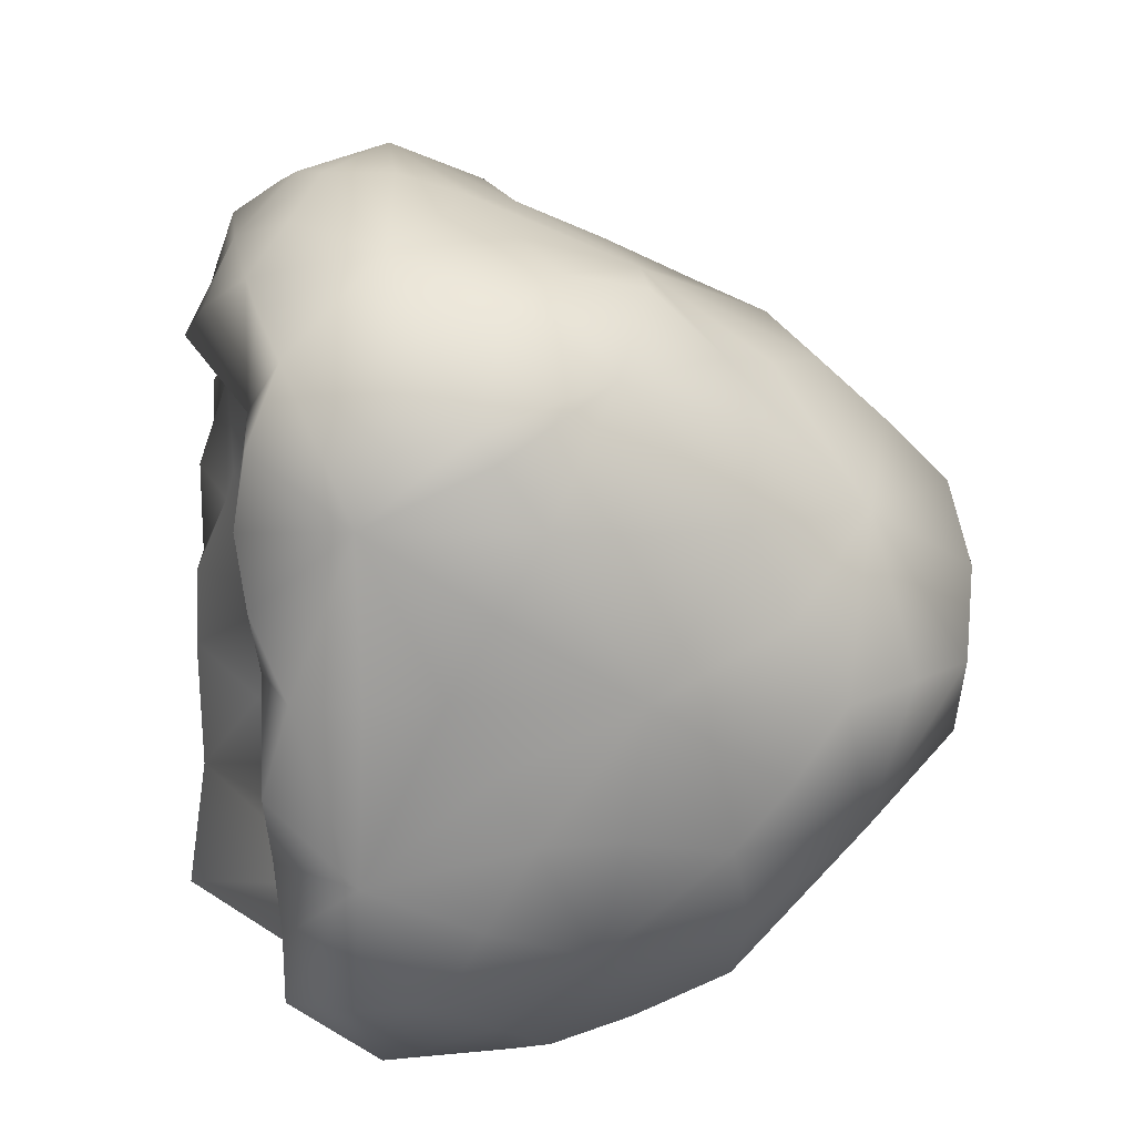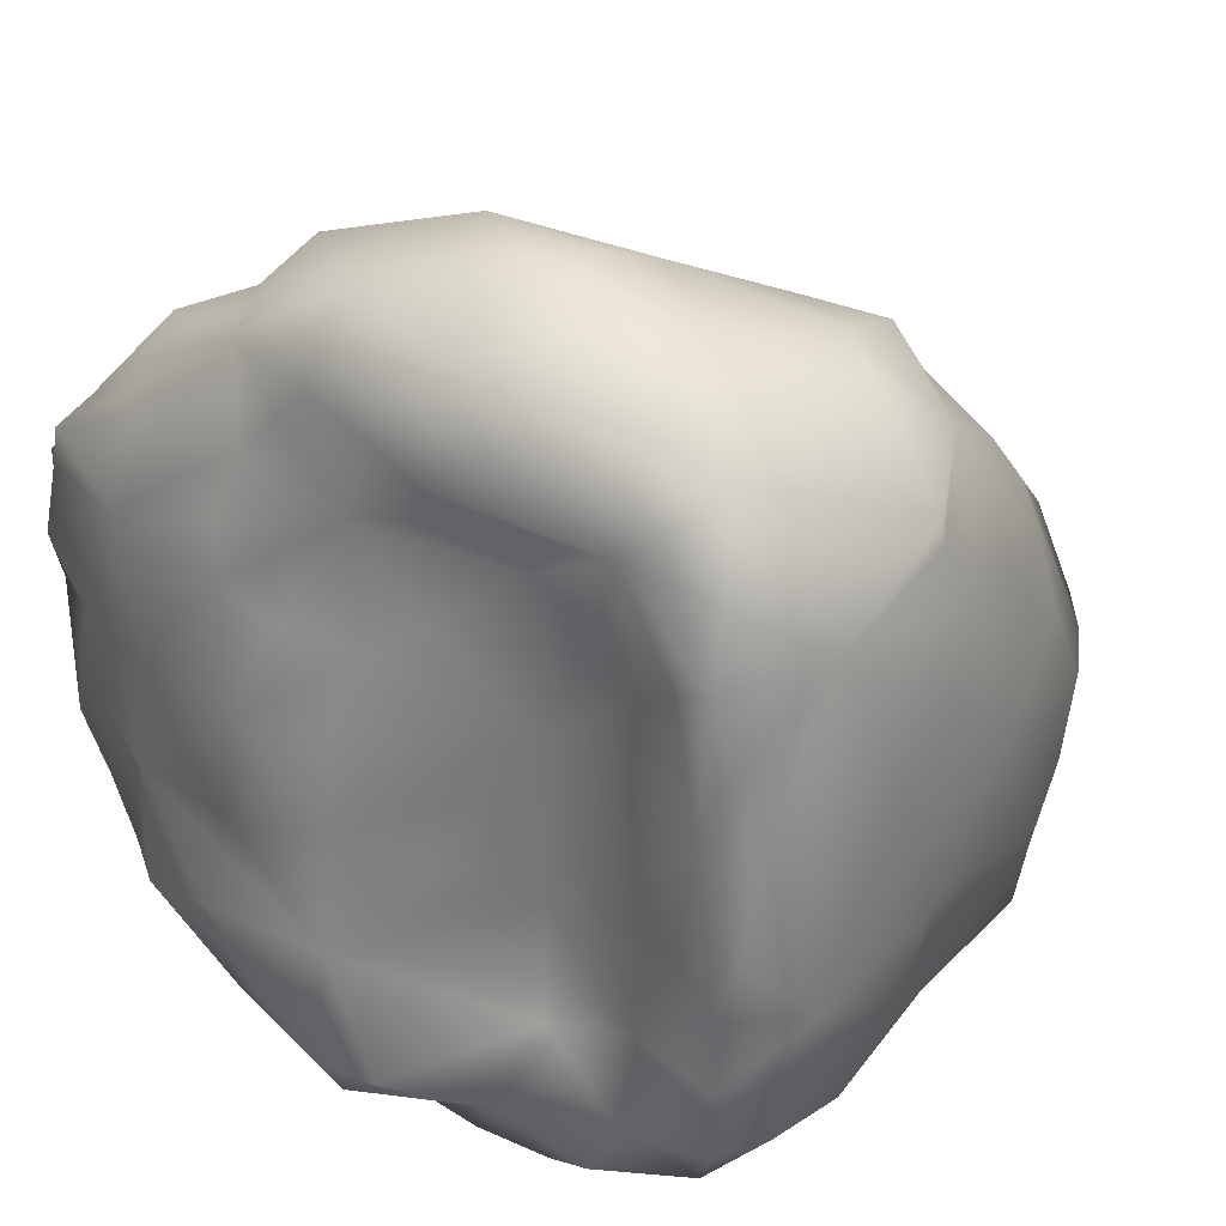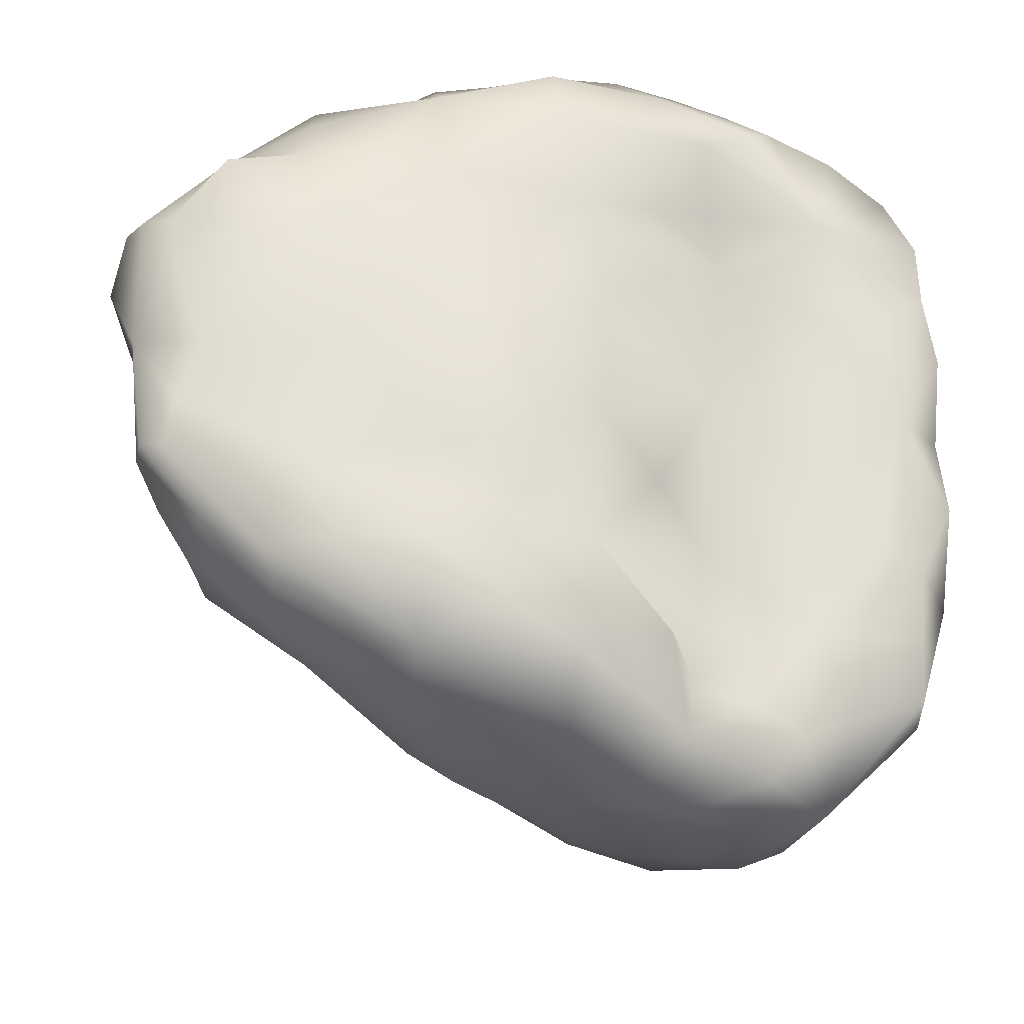
<metadata>
{"format":"obj","ext":"obj","renderer":"f3d","projection":"perspective","resolution":1024,"background":"white","views":[{"elev":16.4,"azim":92.7,"up":"+Y"},{"elev":24.5,"azim":47.6,"up":"+Y"},{"elev":-26.5,"azim":-7.9,"up":"+Y"}]}
</metadata>
<code>
g TitanMeshPieces.008
v 0.5075 -0.6696 -2.162
v 0.2858 -0.05717 -2.663
v 0.1506 -0.5776 -2.263
v 0.7986 -0.5328 -2.647
v 1.265 -0.9115 -2.171
v 0.5388 -1.054 -1.998
v 1.818 -0.8554 -1.45
v 1.734 -1.493 -0.752
v 1.918 -0.7686 -0.9074
v 1.647 -1.315 -1.544
v 1.348 -1.737 -1.453
v 1.734 -1.493 -0.752
v 1.316 -2.021 -0.9228
v 0.5784 -2.204 -0.9197
v 0.9201 -1.634 -1.678
v 0.503 -1.517 -1.826
v 0.2151 -1.726 -1.513
v -0.001036 -1.855 -1.157
v 0.02664 -2.115 -0.7461
v 1.313 -2.201 -0.4792
v 0.01095 -2.261 -0.3116
v -0.457 -1.927 -0.5563
v 1.596 -1.981 -0.2086
v 1.333 -2.31 0.4424
v 0.9891 -2.39 -0.2553
v 1.913 -1.708 0.05451
v 2.035 -1.239 -0.1811
v 1.914 -1.744 0.5112
v 1.85 -1.731 0.8831
v 1.476 -1.843 0.8479
v 0.6284 -2.456 0.00885
v 0.2632 -2.357 -0.1738
v -0.1414 -2.313 0.4908
v -0.3203 -2.217 -0.02981
v 0.6065 -2.413 0.4546
v 0.5947 -2.384 0.8216
v 0.9423 -2.253 0.8673
v 0.1882 -2.326 0.9701
v -0.7916 -2.111 0.2338
v -1.046 -1.88 0.05016
v -1.702 -1.659 0.7656
v -0.2708 -2.175 1.127
v 0.4285 -2.061 1.038
v -0.9997 -2.057 0.632
v -1.137 -1.989 0.9832
v -0.6976 -2.097 1.04
v -1.133 -1.831 1.519
v -0.3053 -2.111 1.471
v -0.2673 -1.852 1.653
v 0.2288 -1.739 1.67
v -1.538 -1.761 1.187
v -1.933 -1.552 1.281
v -2.172 -1.376 1.12
v -1.939 -1.441 1.467
v -0.191 -0.4129 -2.328
v -0.4653 -0.5955 -2.079
v -0.03556 -1.181 -1.829
v 0.1506 -0.5776 -2.263
v 0.2858 -0.05717 -2.663
v 0.5075 -0.6696 -2.162
v -0.2469 -0.008652 -2.4
v -0.3104 0.4283 -2.435
v -0.01388 0.5957 -2.566
v 0.5388 -1.054 -1.998
v 0.32 0.7422 -2.605
v 0.503 -1.517 -1.826
v 0.2151 -1.726 -1.513
v 1.265 -0.9115 -2.171
v 0.9201 -1.634 -1.678
v 1.348 -1.737 -1.453
v 1.647 -1.315 -1.544
v 1.818 -0.8554 -1.45
v 0.7074 0.3733 -2.717
v 1.044 0.7678 -2.149
v 0.3005 1.09 -2.247
v 0.3542 1.417 -1.892
v 0.6932 1.468 -1.628
v 0.9999 1.564 -1.374
v 0.9956 -0.07274 -2.685
v 0.7986 -0.5328 -2.647
v 1.298 -0.08305 -2.394
v 1.608 -0.1244 -2.027
v 1.733 -0.5114 -1.751
v 2.008 -0.0008481 -1.011
v 1.918 -0.7686 -0.9074
v 2.008 -0.0008481 -1.011
v 2.037 -0.7594 -0.4509
v 1.734 -1.493 -0.752
v 2.087 -0.3655 -0.2523
v 2.035 -1.239 -0.1811
v 2.155 -0.9573 0.4443
v 1.67 0.3241 -1.725
v 1.708 0.8497 -1.501
v 1.354 1.252 -1.521
v 1.701 1.588 -0.8398
v 1.138 1.946 -0.9813
v 1.914 0.8579 -1.016
v 2.144 0.926 -0.5204
v 2.21 0.5063 -0.2764
v 2.186 0.9303 0.4217
v 2.146 1.266 -0.2759
v 2.227 1.428 -0.1628
v 1.674 1.929 -0.3014
v -1.951 -0.6045 -0.1082
v -1.753 0.04685 -0.3025
v -2.193 -0.3345 0.1856
v -1.427 -0.4643 -0.4013
v -1.164 -1.062 -0.6012
v -1.979 -0.9173 0.03708
v 2.227 1.428 -0.1628
v 2.146 1.266 -0.2759
v 2.186 0.9303 0.4217
v 2.176 1.33 0.2349
v -2.011 -1.287 1.534
v -1.608 -1.304 1.729
v -1.133 -1.831 1.519
v -1.939 -1.441 1.467
v -0.2673 -1.852 1.653
v -0.3053 -2.111 1.471
v -0.7015 -1.578 1.699
v -2.289 -0.9867 1.501
v -1.862 -0.7323 1.581
v -1.608 -1.304 1.729
v -2.566 -0.7004 1.493
v -1.127 -1.254 1.717
v -2.519 -0.4046 1.499
v -0.7015 -1.578 1.699
v -0.1958 -1.166 1.643
v 0.2288 -1.739 1.67
v -1.058 -0.926 1.649
v 0.5179 -1.621 0.7836
v 0.4285 -2.061 1.038
v -2.777 0.004486 1.389
v -2.695 -0.657 1.405
v -2.395 -0.03683 1.506
v -2.57 0.3951 1.605
v 0.8684 -1.775 0.8147
v 1.27 -1.302 0.847
v -1.86 0.735 1.644
v -2.614 0.7585 1.503
v -2.304 1.093 1.664
v -1.86 1.287 1.496
v -1.997 -0.06921 1.58
v 0.5567 -1.286 0.8204
v -1.589 -0.04783 1.66
v 0.6029 -0.8605 0.8334
v -1.443 1.3 1.605
v -1.056 1.853 1.384
v -1.823 1.538 1.416
v -1.005 1.282 1.431
v -1.305 -0.3708 1.685
v -0.7736 -0.02394 1.706
v -1.327 0.3246 1.672
v -0.9556 -0.6537 1.68
v -0.9166 0.6521 1.643
v -0.9587 0.9768 1.64
v -0.1636 1.168 1.421
v -0.6375 1.561 1.459
v -0.4663 0.5876 1.652
v -0.3127 1.777 1.49
v -0.3596 2.076 1.388
v 0.3343 2.058 1.271
v 0.09458 1.664 1.477
v 0.5484 1.558 1.522
v 0.8668 1.777 1.356
v 1.38 1.334 1.06
v 1.068 1.968 1.098
v 1.47 1.868 0.9786
v 1.852 1.702 0.8167
v 0.6229 1.302 1.141
v -0.07115 0.4823 1.437
v 0.7099 1.023 0.9769
v 0.3402 0.7507 1.319
v 0.6607 0.1406 0.9073
v -0.09529 0.05192 1.624
v 1.129 0.8487 0.9666
v -0.1064 -0.3883 1.645
v 1.448 0.6346 0.9791
v -0.5164 -0.5881 1.716
v 0.2623 -0.5951 1.234
v 0.9985 -0.6548 0.8495
v 1.349 -0.4116 0.8979
v 1.352 0.1438 0.9458
v 1.807 0.07888 0.9619
v 1.723 0.7762 1.02
v 1.644 -0.7037 0.9054
v 1.892 -0.9213 0.918
v 1.869 -1.349 0.8858
v 2.08 -0.5113 0.9362
v 1.977 0.8629 1.051
v 2.075 -0.005905 0.7886
v 2.155 -0.9573 0.4443
v 2.144 0.01484 0.4104
v 2.071 0.4777 0.9792
v 2.186 0.9303 0.4217
v 1.892 -0.9213 0.918
v 2.08 -0.5113 0.9362
v 1.985 1.279 0.981
v 2.176 1.33 0.2349
v 1.85 -1.731 0.8831
v 1.27 -1.302 0.847
v 1.476 -1.843 0.8479
v 1.134 -1.944 0.8287
v 1.333 -2.31 0.4424
v 0.8684 -1.775 0.8147
v 0.9423 -2.253 0.8673
v 1.134 -1.944 0.8287
v 0.4285 -2.061 1.038
v 0.9423 -2.253 0.8673
v 0.5947 -2.384 0.8216
v 0.1882 -2.326 0.9701
v -2.614 0.7585 1.503
v -2.57 0.3951 1.605
v -2.777 0.004486 1.389
v -2.765 0.773 1.419
v 1.068 1.968 1.098
v 0.8668 1.777 1.356
v 0.3343 2.058 1.271
v 0.8238 2.22 0.9059
v 1.315 2.163 0.3407
v 1.47 1.868 0.9786
v 1.852 1.702 0.8167
v 2.176 1.33 0.2349
v 2.227 1.428 -0.1628
v 1.674 1.929 -0.3014
v 0.5107 2.433 0.7631
v 1.26 2.04 -0.5343
v 1.701 1.588 -0.8398
v 1.138 1.946 -0.9813
v 0.5343 1.947 -0.9189
v 0.9999 1.564 -1.374
v 0.6932 1.468 -1.628
v 0.3542 1.417 -1.892
v 0.9239 2.166 -0.3056
v 0.5226 2.319 -0.01597
v 0.5334 2.438 0.374
v -0.1858 2.498 0.4816
v 0.1144 2.38 0.9542
v 0.1555 2.247 -0.0949
v -0.1231 2.188 -0.2184
v -0.3459 2.256 1.122
v -0.3596 2.076 1.388
v -1.056 1.853 1.384
v -0.6942 2.244 0.9949
v -1.039 2.273 0.849
v -1.372 1.948 0.9897
v -1.57 1.797 0.4862
v -0.9193 2.251 0.4739
v -1.794 1.764 1.223
v -1.823 1.538 1.416
v -2.378 1.181 1.387
v -1.86 1.287 1.496
v -2.304 1.093 1.664
v -2.614 0.7585 1.503
v -2.765 0.773 1.419
v -2.858 0.7623 1.274
v -2.649 0.9915 1.15
v -2.403 1.317 0.9581
v -2.112 1.579 1.072
v -2.267 1.367 0.6179
v -1.932 1.324 0.242
v -1.453 1.501 -0.01528
v -1.283 1.156 -0.561
v -2.009 1.041 0.09302
v -1.063 1.678 -0.1963
v -1.57 1.797 0.4862
v -0.9568 1.888 -0.04283
v -0.5209 1.899 -0.5051
v -0.8527 1.576 -0.5503
v -0.6399 1.455 -0.9751
v -0.7599 1.172 -1.253
v -0.3644 1.552 -1.16
v -0.2573 1.087 -1.881
v -0.8731 0.8183 -1.571
v -0.6372 0.6392 -2.078
v -0.3104 0.4283 -2.435
v -0.01388 0.5957 -2.566
v 0.32 0.7422 -2.605
v 0.3005 1.09 -2.247
v -0.1124 1.764 -1.203
v -0.5209 1.899 -0.5051
v 0.09832 1.628 -1.6
v -0.0632 1.998 -0.7082
v -0.4274 2.265 -0.01737
v -0.7647 2.157 0.1357
v -0.9568 1.888 -0.04283
v -2.858 0.7623 1.274
v -2.765 0.773 1.419
v -2.777 0.004486 1.389
v -2.929 0.405 1.19
v -2.703 0.7587 0.7157
v -2.649 0.9915 1.15
v -2.763 -0.009089 1.114
v -2.724 -0.3935 1.189
v -2.709 -0.6887 1.241
v -2.695 -0.657 1.405
v -2.344 -1.057 1.341
v -2.566 -0.7004 1.493
v -2.289 -0.9867 1.501
v -2.011 -1.287 1.534
v -1.939 -1.441 1.467
v -1.933 -1.552 1.281
v -2.172 -1.376 1.12
v -2.441 -0.6842 0.7599
v -2.591 0.00333 0.7913
v -2.57 -0.9374 1.141
v -2.383 0.01415 0.4003
v -2.283 0.3881 0.1677
v -2.386 -1.192 1.04
v -1.702 -1.659 0.7656
v -1.753 0.04685 -0.3025
v -2.193 -0.3345 0.1856
v -1.951 -0.6045 -0.1082
v -1.979 -0.9173 0.03708
v -2.28 -1.26 0.7319
v -1.913 -1.189 0.2856
v -1.164 -1.062 -0.6012
v -1.507 -1.45 0.05291
v -1.136 -1.634 -0.1651
v -1.046 -1.88 0.05016
v -0.457 -1.927 -0.5563
v -0.841 -1.619 -0.6586
v -0.5162 -1.498 -1.086
v -0.225 -1.657 -1.182
v -0.001036 -1.855 -1.157
v 0.02664 -2.115 -0.7461
v -0.03556 -1.181 -1.829
v 0.2151 -1.726 -1.513
v -0.5984 -1.176 -1.34
v -0.7278 -0.7888 -1.65
v -0.4653 -0.5955 -2.079
v -0.7634 0.0606 -1.83
v -0.191 -0.4129 -2.328
v -0.2469 -0.008652 -2.4
v -0.3104 0.4283 -2.435
v -0.6372 0.6392 -2.078
v -0.8731 0.8183 -1.571
v -0.9895 -0.5231 -1.335
v -1.173 -0.2759 -0.892
v -1.427 -0.4643 -0.4013
v -1.237 0.1058 -0.9585
v -1.282 0.4695 -0.8861
v -1.523 0.6372 -0.4007
v -1.113 0.6194 -1.273
v -1.283 1.156 -0.561
v -0.7599 1.172 -1.253
v -1.938 0.7215 -0.02261
v -2.009 1.041 0.09302
v -2.703 0.7587 0.7157
v -1.932 1.324 0.242
v -2.267 1.367 0.6179
v -2.403 1.317 0.9581
v 1.85 -1.731 0.8831
v 1.869 -1.349 0.8858
v 2.155 -0.9573 0.4443
v 1.914 -1.744 0.5112
v 1.913 -1.708 0.05451
v -1.938 0.7215 -0.02261
v -2.283 0.3881 0.1677
v -1.753 0.04685 -0.3025
v -1.523 0.6372 -0.4007
v 2.075 -0.005905 0.7886
v 2.071 0.4777 0.9792
v 2.186 0.9303 0.4217
v 2.144 0.01484 0.4104
v 2.173 0.06259 -0.02076
v 2.21 0.5063 -0.2764
v 2.155 -0.9573 0.4443
v 2.144 0.01484 0.4104
v 2.087 -0.3655 -0.2523
v 2.008 -0.0008481 -1.011
v 2.21 0.5063 -0.2764
g TitanMeshPieces.008_0
f 3 2 1
f 2 4 1
f 4 5 1
f 5 6 1
f 9 8 7
f 8 10 7
f 10 12 11
f 12 13 11
f 13 14 11
f 14 15 11
f 15 14 16
f 14 17 16
f 17 14 18
f 14 19 18
f 13 12 20
f 14 13 20
f 19 14 21
f 22 19 21
f 12 23 20
f 23 24 20
f 24 25 20
f 25 14 20
f 24 23 26
f 23 12 26
f 12 27 26
f 28 24 26
f 24 28 29
f 30 24 29
f 14 25 31
f 25 24 31
f 14 32 21
f 32 14 31
f 32 33 21
f 33 32 31
f 33 34 21
f 35 33 31
f 24 35 31
f 33 35 36
f 35 24 36
f 24 37 36
f 34 22 21
f 38 33 36
f 22 34 39
f 34 33 39
f 40 22 39
f 41 40 39
f 33 38 42
f 38 43 42
f 33 44 39
f 44 41 39
f 44 33 45
f 41 44 45
f 46 33 42
f 33 46 45
f 47 46 42
f 46 47 45
f 43 48 42
f 48 47 42
f 48 43 49
f 43 50 49
f 51 41 45
f 47 51 45
f 41 51 52
f 51 47 52
f 53 41 52
f 47 54 52
f 57 56 55
f 58 57 55
f 59 58 55
f 57 58 60
f 61 59 55
f 59 61 62
f 63 59 62
f 64 57 60
f 59 63 65
f 57 64 66
f 67 57 66
f 64 68 66
f 68 69 66
f 69 68 70
f 68 71 70
f 71 68 72
f 73 59 65
f 74 73 65
f 75 74 65
f 74 75 76
f 77 74 76
f 74 77 78
f 59 73 79
f 73 74 79
f 80 59 79
f 68 80 79
f 74 81 79
f 81 68 79
f 68 81 82
f 81 74 82
f 68 83 72
f 83 68 82
f 83 84 72
f 84 85 72
f 86 83 82
f 85 84 87
f 88 85 87
f 84 89 87
f 90 88 87
f 89 91 87
f 91 90 87
f 74 92 82
f 92 86 82
f 92 74 93
f 86 92 93
f 74 94 93
f 94 95 93
f 94 74 78
f 95 94 78
f 96 95 78
f 97 86 93
f 95 97 93
f 86 97 98
f 97 95 98
f 99 86 98
f 100 99 98
f 101 100 98
f 95 101 98
f 101 95 102
f 95 103 102
f 106 105 104
f 105 107 104
f 107 108 104
f 108 109 104
f 112 111 110
f 113 112 110
f 116 115 114
f 117 116 114
f 116 119 118
f 120 116 118
f 122 121 114
f 123 122 114
f 121 122 124
f 122 123 125
f 123 116 125
f 122 126 124
f 116 127 125
f 128 127 118
f 127 128 125
f 129 128 118
f 128 130 125
f 130 122 125
f 128 129 131
f 129 132 131
f 126 133 124
f 133 134 124
f 133 126 135
f 126 122 135
f 136 133 135
f 132 137 131
f 137 138 131
f 139 136 135
f 136 139 140
f 139 141 140
f 141 139 142
f 143 139 135
f 122 143 135
f 138 144 131
f 144 128 131
f 139 143 145
f 143 122 145
f 144 138 146
f 128 144 146
f 139 147 142
f 147 148 142
f 148 149 142
f 147 139 150
f 148 147 150
f 122 151 145
f 151 152 145
f 152 153 145
f 153 139 145
f 152 151 154
f 151 122 154
f 122 130 154
f 130 128 154
f 139 153 155
f 153 152 155
f 139 156 150
f 156 139 155
f 156 157 150
f 157 156 155
f 157 158 150
f 158 148 150
f 159 157 155
f 152 159 155
f 158 157 160
f 148 158 160
f 161 148 160
f 162 161 160
f 163 162 160
f 157 163 160
f 162 163 164
f 163 157 164
f 165 162 164
f 166 165 164
f 165 166 167
f 166 168 167
f 168 166 169
f 170 166 164
f 157 170 164
f 157 159 171
f 159 152 171
f 170 157 172
f 166 170 172
f 173 157 171
f 157 173 172
f 174 173 171
f 173 174 172
f 175 174 171
f 152 175 171
f 174 176 172
f 176 166 172
f 174 175 177
f 175 152 177
f 166 176 178
f 176 174 178
f 152 179 177
f 179 152 154
f 128 179 154
f 179 128 177
f 128 180 177
f 180 174 177
f 180 128 146
f 174 180 146
f 181 174 146
f 138 181 146
f 174 181 182
f 181 138 182
f 174 183 178
f 183 174 182
f 183 184 178
f 184 183 182
f 184 185 178
f 185 166 178
f 138 186 182
f 186 184 182
f 186 138 187
f 184 186 187
f 138 188 187
f 189 184 187
f 166 185 190
f 185 184 190
f 184 189 191
f 189 192 191
f 192 193 191
f 194 184 191
f 184 194 190
f 194 195 190
f 188 192 196
f 192 197 196
f 198 166 190
f 195 198 190
f 166 198 169
f 198 195 169
f 195 199 169
f 188 201 200
f 201 202 200
f 202 201 203
f 204 202 203
f 201 205 203
f 206 204 203
f 205 208 207
f 208 209 207
f 206 132 210
f 132 211 210
f 214 213 212
f 215 214 212
f 218 217 216
f 219 218 216
f 220 219 216
f 221 220 216
f 220 221 222
f 223 220 222
f 220 223 224
f 225 220 224
f 218 219 226
f 219 220 226
f 220 225 227
f 225 228 227
f 228 229 227
f 229 230 227
f 230 229 231
f 232 230 231
f 230 232 233
f 230 234 227
f 234 220 227
f 220 234 235
f 234 230 235
f 220 236 226
f 236 220 235
f 236 237 226
f 237 236 235
f 237 238 226
f 239 237 235
f 230 239 235
f 237 239 240
f 239 230 240
f 238 218 226
f 218 238 241
f 238 237 241
f 242 218 241
f 243 242 241
f 237 244 241
f 244 243 241
f 244 237 245
f 243 244 245
f 246 243 245
f 247 246 245
f 248 247 245
f 237 248 245
f 246 247 249
f 243 246 249
f 250 243 249
f 251 250 249
f 250 251 252
f 251 253 252
f 253 251 254
f 251 255 254
f 255 251 256
f 251 257 256
f 257 251 258
f 259 251 249
f 251 259 258
f 247 259 249
f 259 247 258
f 247 260 258
f 260 247 261
f 247 262 261
f 262 263 261
f 263 264 261
f 263 262 265
f 262 266 265
f 266 267 265
f 267 268 265
f 269 263 265
f 268 269 265
f 263 269 270
f 269 268 270
f 271 263 270
f 268 272 270
f 273 271 270
f 272 273 270
f 271 273 274
f 273 275 274
f 275 273 276
f 273 277 276
f 277 273 278
f 273 279 278
f 279 273 233
f 273 272 280
f 272 281 280
f 273 282 233
f 282 273 280
f 282 230 233
f 230 282 280
f 283 230 280
f 281 283 280
f 230 283 240
f 283 281 240
f 281 284 240
f 284 237 240
f 284 281 285
f 237 284 285
f 281 286 285
f 248 237 285
f 286 247 285
f 247 248 285
f 289 288 287
f 290 289 287
f 291 290 287
f 292 291 287
f 289 290 293
f 290 291 293
f 294 289 293
f 289 294 295
f 296 289 295
f 297 296 295
f 296 297 298
f 297 299 298
f 299 297 300
f 297 301 300
f 301 297 302
f 297 303 302
f 304 294 293
f 294 304 295
f 305 304 293
f 291 305 293
f 304 306 295
f 306 297 295
f 304 305 307
f 305 291 307
f 291 308 307
f 303 297 309
f 297 306 309
f 306 304 309
f 310 303 309
f 308 311 307
f 312 304 307
f 311 312 307
f 304 312 313
f 314 304 313
f 304 315 309
f 315 310 309
f 304 314 316
f 315 304 316
f 310 315 316
f 314 317 316
f 317 318 316
f 318 310 316
f 318 317 319
f 310 318 319
f 320 310 319
f 321 320 319
f 317 322 319
f 322 321 319
f 322 317 323
f 321 322 323
f 324 321 323
f 321 324 325
f 326 321 325
f 324 327 325
f 327 324 323
f 327 328 325
f 329 327 323
f 317 329 323
f 327 329 330
f 329 317 330
f 331 327 330
f 332 331 330
f 331 332 333
f 332 334 333
f 334 332 335
f 332 336 335
f 336 332 337
f 317 338 330
f 338 332 330
f 338 317 339
f 332 338 339
f 317 340 339
f 340 311 339
f 311 341 339
f 341 332 339
f 341 311 342
f 332 341 342
f 311 343 342
f 332 344 337
f 344 332 342
f 343 345 342
f 345 344 342
f 344 345 337
f 345 346 337
f 345 343 347
f 348 345 347
f 349 348 347
f 308 349 347
f 348 349 350
f 349 351 350
f 351 349 352
f 349 292 352
f 355 354 353
f 356 355 353
f 355 356 357
f 27 355 357
f 360 359 358
f 361 360 358
f 364 363 362
f 365 364 362
f 364 365 366
f 367 364 366
f 369 368 366
f 368 370 366
f 370 371 366
f 371 372 366

</code>
